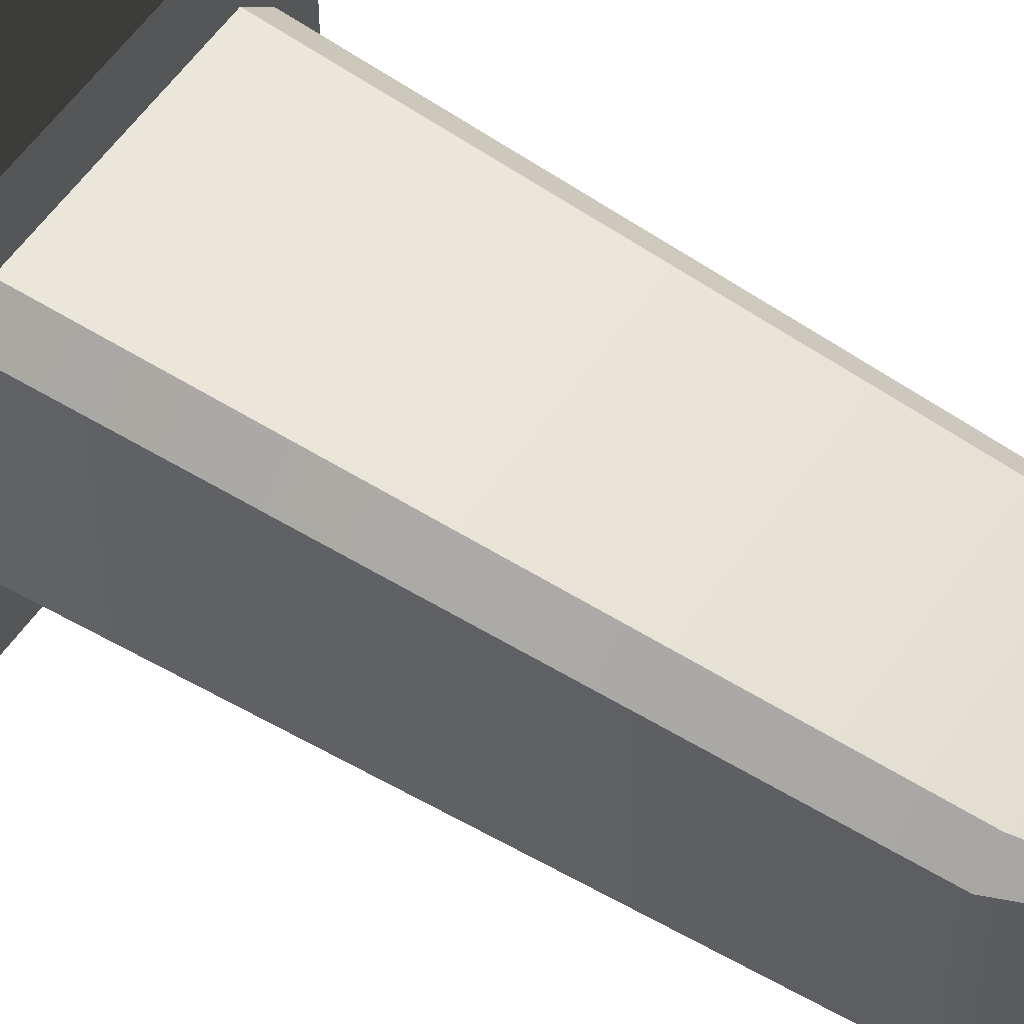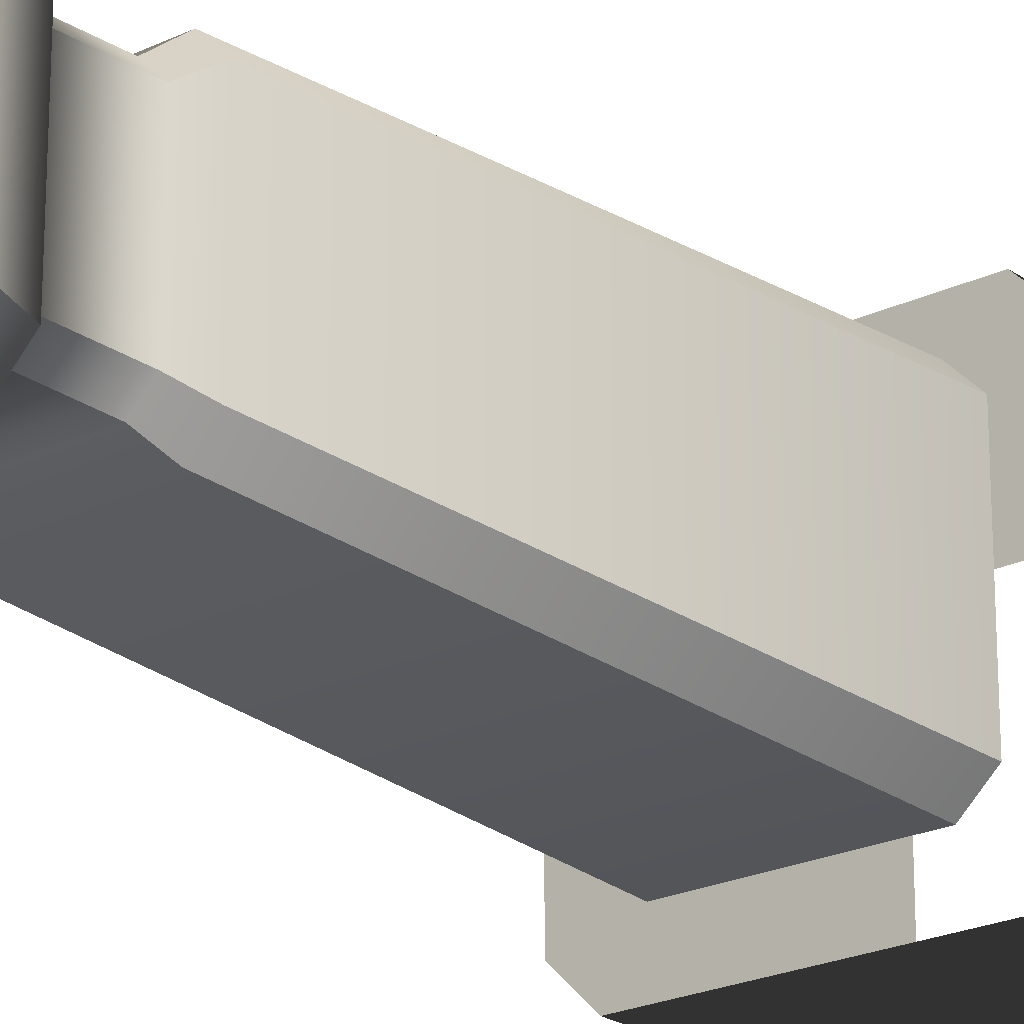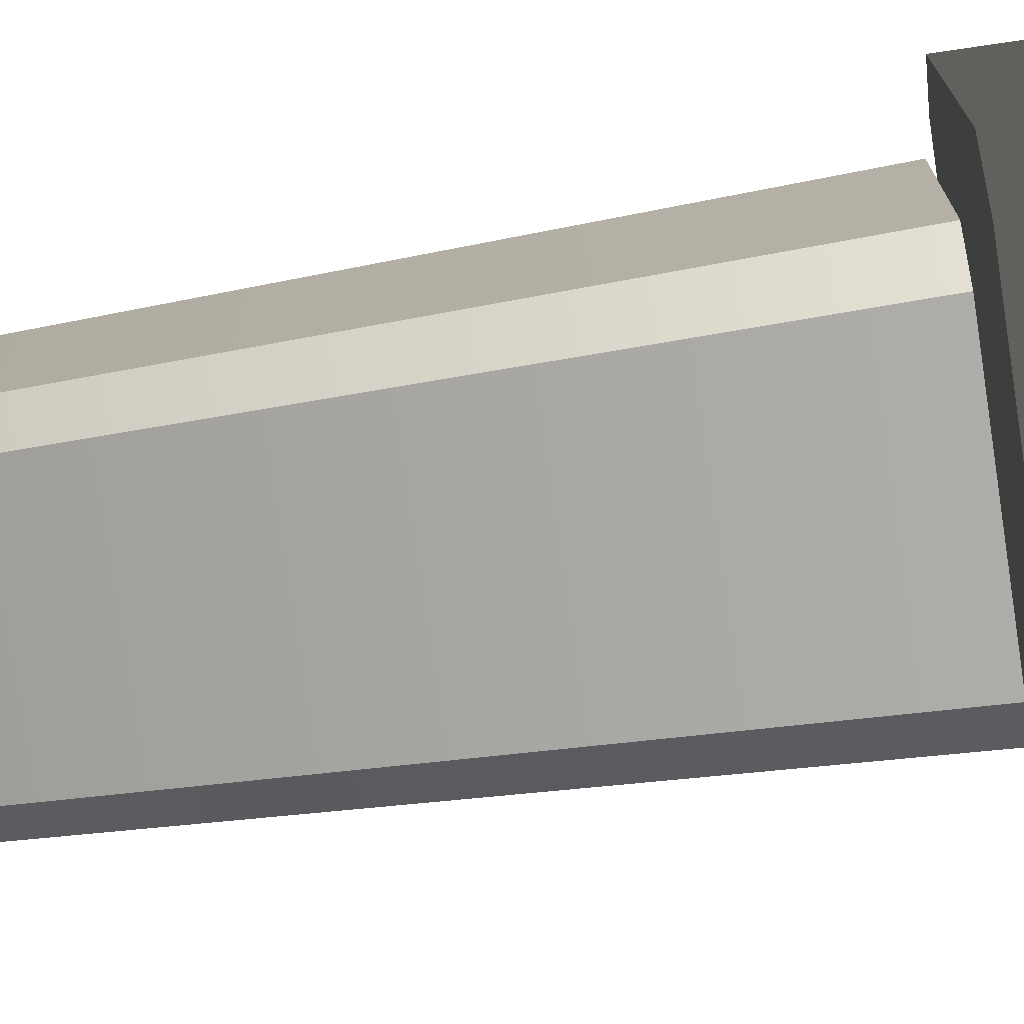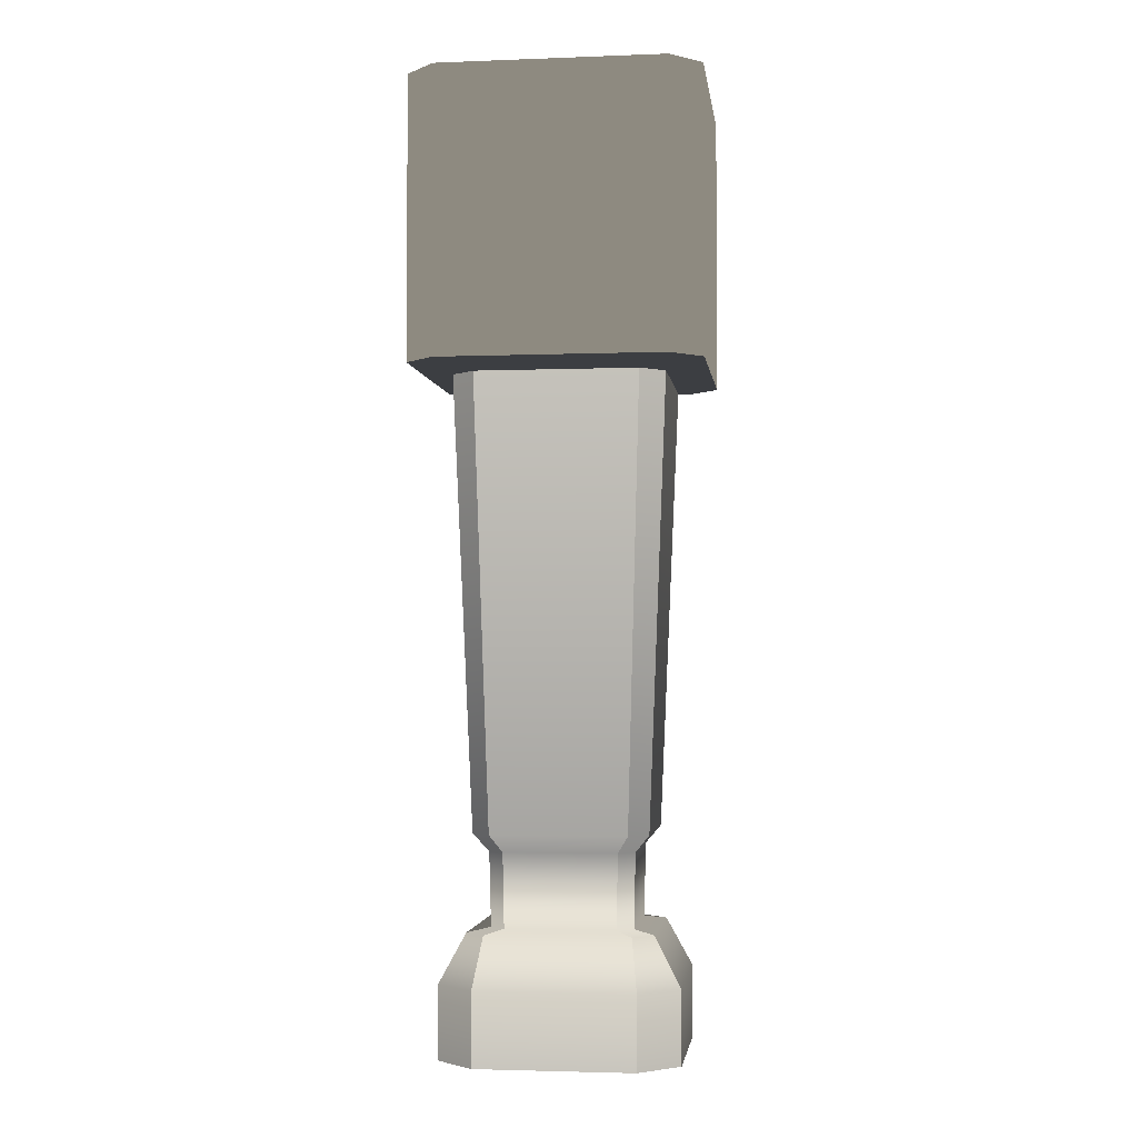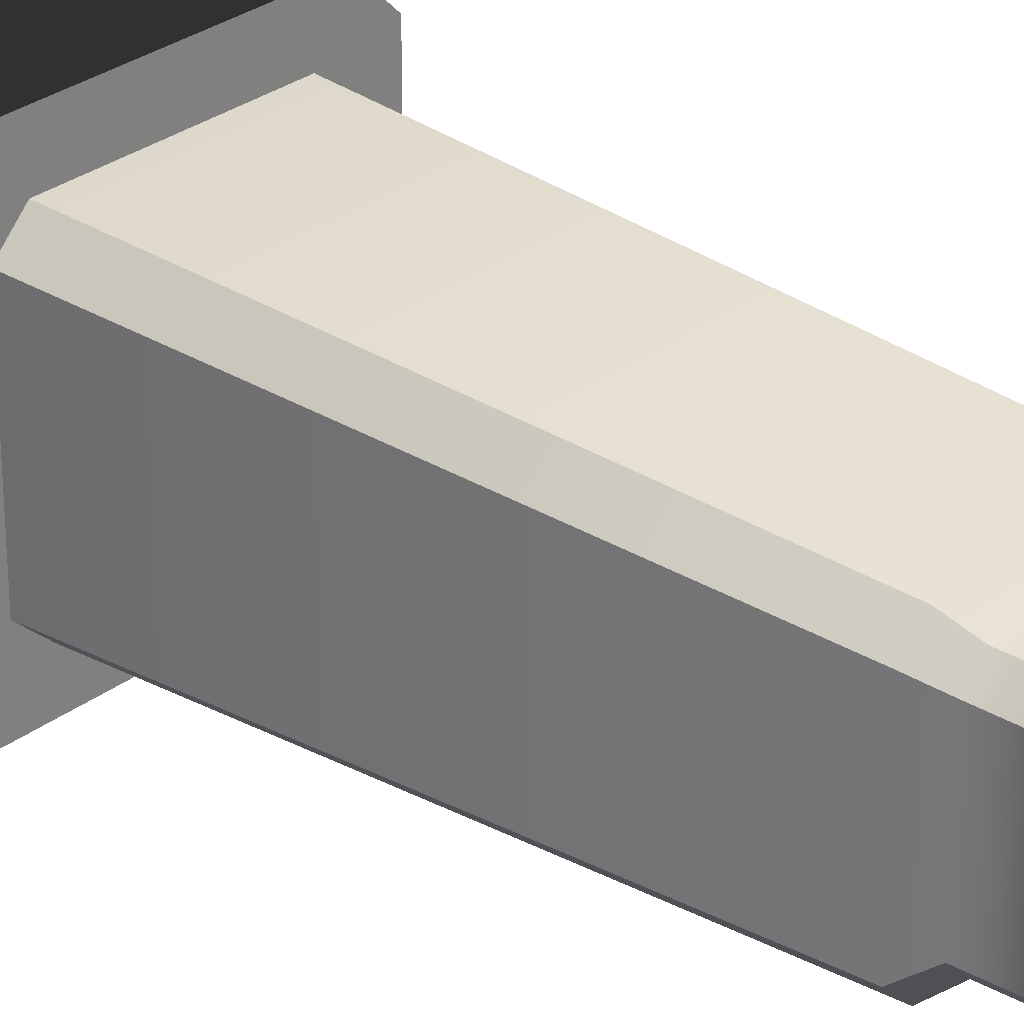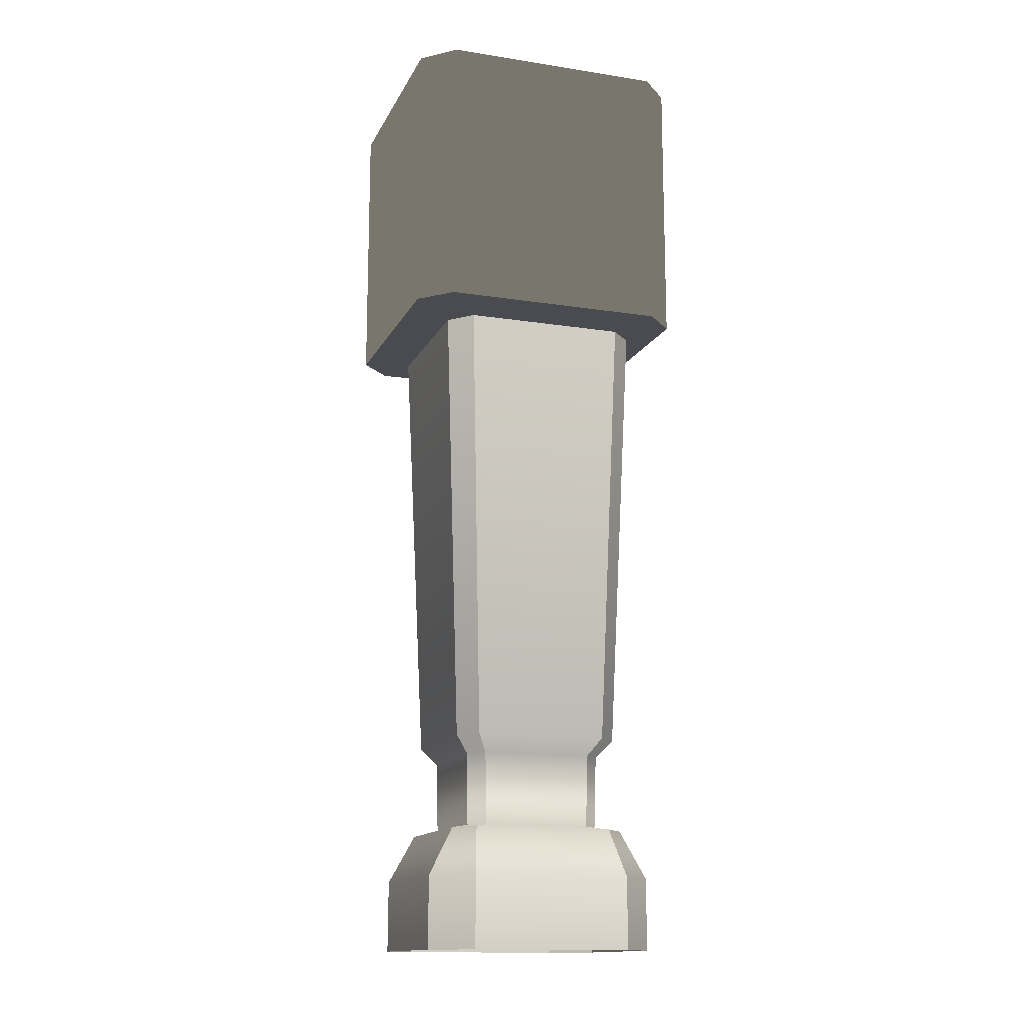
<metadata>
{"format":"obj","ext":"obj","renderer":"f3d","projection":"perspective","resolution":1024,"background":"white","views":[{"elev":55.6,"azim":-56.0,"up":"+Z"},{"elev":-22.3,"azim":39.8,"up":"+Z"},{"elev":-77.8,"azim":98.3,"up":"+Z"},{"elev":-3.0,"azim":-172.7,"up":"+Y"},{"elev":29.4,"azim":-47.8,"up":"+Z"},{"elev":-14.5,"azim":-108.6,"up":"+Y"}]}
</metadata>
<code>
g obj_leg
v -0.9305 -4.93 1.187
v -0.9305 -2.597 1.187
v 0.9305 -2.597 1.187
v 0.9305 -4.93 1.187
v 1.187 -4.93 0.9305
v 1.187 -2.597 0.9305
v 1.187 -2.597 -0.9305
v 1.187 -4.93 -0.9305
v 0.9305 -4.93 -1.187
v 0.9305 -2.597 -1.187
v -0.9305 -2.597 -1.187
v -0.9305 -4.93 -1.187
v -1.187 -4.93 -0.9305
v -1.187 -2.597 -0.9305
v -1.187 -2.597 0.9305
v -1.187 -4.93 0.9305
v 0.9305 -4.93 1.187
v 0.9305 -2.597 1.187
v 1.187 -2.597 0.9305
v 1.187 -4.93 0.9305
v -0.9305 -2.597 1.187
v -0.9305 -4.93 1.187
v -1.187 -4.93 0.9305
v -1.187 -2.597 0.9305
v 1.187 -4.93 -0.9305
v 1.187 -2.597 -0.9305
v 0.9305 -2.597 -1.187
v 0.9305 -4.93 -1.187
v -0.9305 -4.93 -1.187
v -0.9305 -2.597 -1.187
v -1.187 -2.597 -0.9305
v -1.187 -4.93 -0.9305
v 0.65 -10.48 0.9983
v -0.65 -10.48 0.9983
v -0.649 -9.878 0.9969
v 0.6491 -9.878 0.9969
v 0.5925 -9.475 0.7817
v -0.5925 -9.475 0.7817
v 0.4537 -9.443 0.6048
v -0.4537 -9.443 0.6048
v 0.4649 -8.834 0.619
v -0.4649 -8.834 0.619
v 0.5588 -8.69 0.7388
v -0.5588 -8.69 0.7388
v 0.677 -4.992 0.8895
v -0.677 -4.992 0.8895
v 0.9721 -10.48 -0.6395
v 0.9721 -10.48 0.6919
v 0.9707 -9.878 0.6909
v 0.9707 -9.878 -0.6386
v 0.7556 -9.475 -0.5663
v 0.7556 -9.475 0.6187
v 0.5786 -9.443 -0.4275
v 0.5786 -9.443 0.4799
v -0.9721 -10.48 0.6919
v -0.9721 -10.48 -0.6395
v -0.9707 -9.878 -0.6386
v -0.9707 -9.878 0.6909
v -0.7556 -9.475 0.6187
v -0.7556 -9.475 -0.5663
v -0.5786 -9.443 0.4799
v -0.5786 -9.443 -0.4275
v 0.9721 -10.48 0.6919
v 0.65 -10.48 0.9983
v 0.6491 -9.878 0.9969
v 0.9707 -9.878 0.6909
v 0.7556 -9.475 0.6187
v 0.5925 -9.475 0.7817
v -0.7126 -8.69 0.585
v -0.8633 -4.992 0.7032
v -0.677 -4.992 0.8895
v -0.5588 -8.69 0.7388
v -0.5928 -8.834 0.4911
v -0.4649 -8.834 0.619
v -0.5786 -9.443 0.4799
v -0.4537 -9.443 0.6048
v 0.7126 -8.69 -0.5326
v 0.8633 -4.992 -0.6508
v 0.6664 -4.992 -0.8324
v 0.5558 -8.69 -0.685
v 0.5928 -8.834 -0.4387
v 0.4628 -8.834 -0.5657
v 0.5558 -8.69 -0.685
v 0.6664 -4.992 -0.8324
v -0.6656 -4.992 -0.8305
v -0.5555 -8.69 -0.6845
v 0.4628 -8.834 -0.5657
v -0.4626 -8.834 -0.5653
v -0.5555 -8.69 -0.6845
v -0.6656 -4.992 -0.8305
v -0.8633 -4.992 -0.6508
v -0.7126 -8.69 -0.5326
v -0.4626 -8.834 -0.5653
v -0.5928 -8.834 -0.4387
v 0.8633 -4.992 -0.6508
v 0.7126 -8.69 0.585
v 0.8633 -4.992 0.7032
v 0.7126 -8.69 -0.5326
v 0.5928 -8.834 0.4911
v 0.5928 -8.834 -0.4387
v -0.8633 -4.992 0.7032
v -0.7126 -8.69 -0.5326
v -0.8633 -4.992 -0.6508
v -0.7126 -8.69 0.585
v -0.5928 -8.834 -0.4387
v -0.5928 -8.834 0.4911
v 0.8633 -4.992 0.7032
v 0.5588 -8.69 0.7388
v 0.677 -4.992 0.8895
v 0.7126 -8.69 0.585
v 0.4649 -8.834 0.619
v 0.5928 -8.834 0.4911
v 0.4537 -9.443 0.6048
v 0.5786 -9.443 0.4799
v 0.5786 -9.443 -0.4275
v 0.5928 -8.834 -0.4387
v 0.4628 -8.834 -0.5657
v 0.4523 -9.443 -0.5517
v 0.4523 -9.443 -0.5517
v 0.4628 -8.834 -0.5657
v -0.4626 -8.834 -0.5653
v -0.4522 -9.443 -0.5515
v -0.4522 -9.443 -0.5515
v -0.4626 -8.834 -0.5653
v -0.5928 -8.834 -0.4387
v -0.5786 -9.443 -0.4275
v 0.5928 -8.834 -0.4387
v 0.5786 -9.443 -0.4275
v 0.5786 -9.443 0.4799
v 0.5928 -8.834 0.4911
v -0.5928 -8.834 0.4911
v -0.5786 -9.443 0.4799
v -0.5786 -9.443 -0.4275
v -0.5928 -8.834 -0.4387
v -0.7556 -9.475 0.6187
v -0.5786 -9.443 0.4799
v -0.4537 -9.443 0.6048
v -0.5925 -9.475 0.7817
v 0.7556 -9.475 -0.5663
v 0.5786 -9.443 -0.4275
v 0.4523 -9.443 -0.5517
v 0.591 -9.475 -0.7287
v 0.9707 -9.878 -0.6386
v 0.6483 -9.878 -0.9442
v 0.9721 -10.48 -0.6395
v 0.65 -10.48 -0.9459
v 0.591 -9.475 -0.7287
v 0.4523 -9.443 -0.5517
v -0.4522 -9.443 -0.5515
v -0.5909 -9.475 -0.7284
v 0.6483 -9.878 -0.9442
v -0.6483 -9.878 -0.944
v 0.65 -10.48 -0.9459
v -0.65 -10.48 -0.9459
v -0.5909 -9.475 -0.7284
v -0.4522 -9.443 -0.5515
v -0.5786 -9.443 -0.4275
v -0.7556 -9.475 -0.5663
v -0.6483 -9.878 -0.944
v -0.9707 -9.878 -0.6386
v -0.65 -10.48 -0.9459
v -0.9721 -10.48 -0.6395
v 0.5786 -9.443 0.4799
v 0.7556 -9.475 0.6187
v 0.5925 -9.475 0.7817
v 0.4537 -9.443 0.6048
v -0.9707 -9.878 0.6909
v -0.7556 -9.475 0.6187
v -0.5925 -9.475 0.7817
v -0.649 -9.878 0.9969
v -0.9721 -10.48 0.6919
v -0.65 -10.48 0.9983
g obj_leg_0
f 3 2 1
f 4 3 1
f 7 6 5
f 8 7 5
f 11 10 9
f 12 11 9
f 15 14 13
f 16 15 13
f 19 18 17
f 20 19 17
f 23 22 21
f 24 23 21
f 27 26 25
f 28 27 25
f 31 30 29
f 32 31 29
f 35 34 33
f 36 35 33
f 35 36 37
f 38 35 37
f 38 37 39
f 40 38 39
f 40 39 41
f 42 40 41
f 42 41 43
f 44 42 43
f 44 43 45
f 46 44 45
f 49 48 47
f 50 49 47
f 49 50 51
f 52 49 51
f 52 51 53
f 54 52 53
f 57 56 55
f 58 57 55
f 57 58 59
f 60 57 59
f 60 59 61
f 62 60 61
f 65 64 63
f 66 65 63
f 65 66 67
f 68 65 67
f 71 70 69
f 72 71 69
f 72 69 73
f 74 72 73
f 74 73 75
f 76 74 75
f 79 78 77
f 80 79 77
f 80 77 81
f 82 80 81
f 85 84 83
f 86 85 83
f 86 83 87
f 88 86 87
f 91 90 89
f 92 91 89
f 92 89 93
f 94 92 93
f 97 96 95
f 96 98 95
f 96 99 98
f 99 100 98
f 103 102 101
f 102 104 101
f 102 105 104
f 105 106 104
f 109 108 107
f 108 110 107
f 108 111 110
f 111 112 110
f 111 113 112
f 113 114 112
f 117 116 115
f 118 117 115
f 121 120 119
f 122 121 119
f 125 124 123
f 126 125 123
f 129 128 127
f 130 129 127
f 133 132 131
f 134 133 131
f 137 136 135
f 138 137 135
f 141 140 139
f 142 141 139
f 142 139 143
f 144 142 143
f 144 143 145
f 146 144 145
f 149 148 147
f 150 149 147
f 150 147 151
f 152 150 151
f 152 151 153
f 154 152 153
f 157 156 155
f 158 157 155
f 158 155 159
f 160 158 159
f 160 159 161
f 162 160 161
f 165 164 163
f 166 165 163
f 169 168 167
f 170 169 167
f 170 167 171
f 172 170 171

</code>
